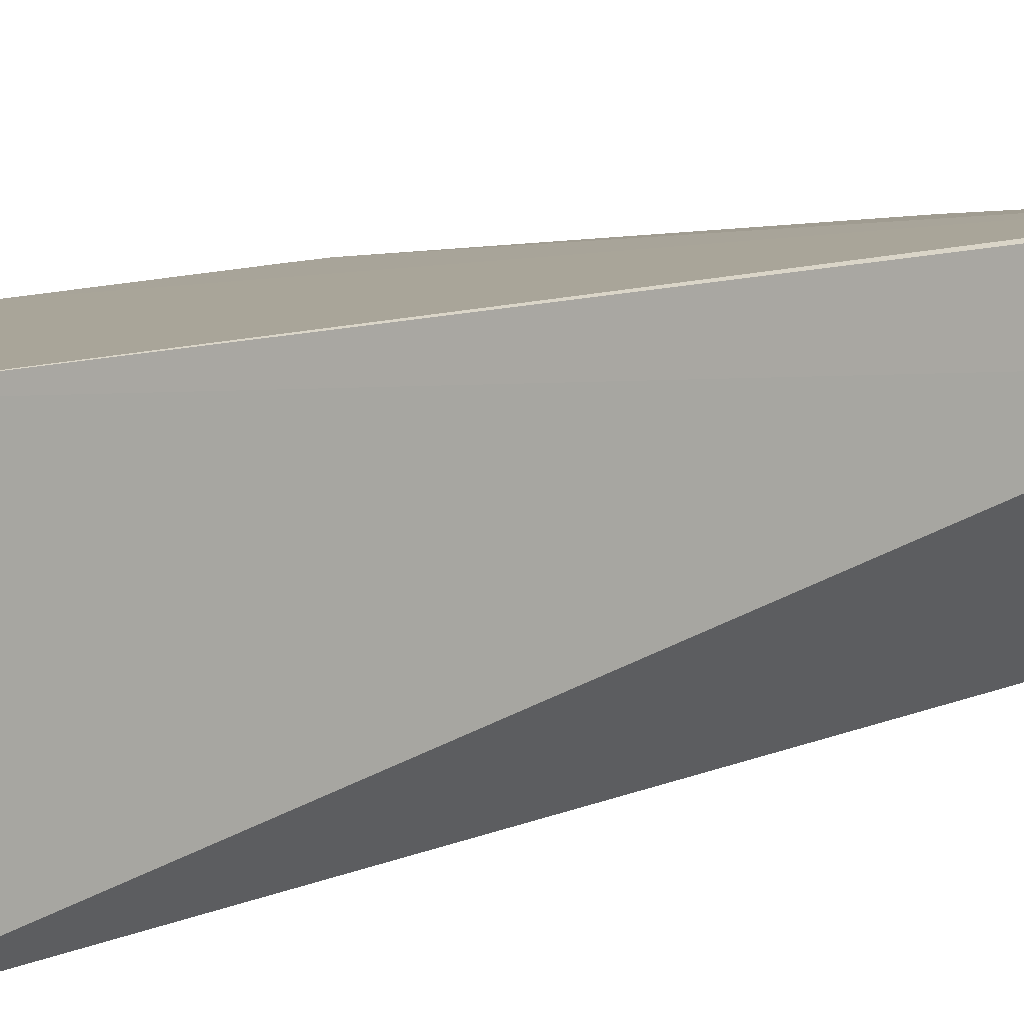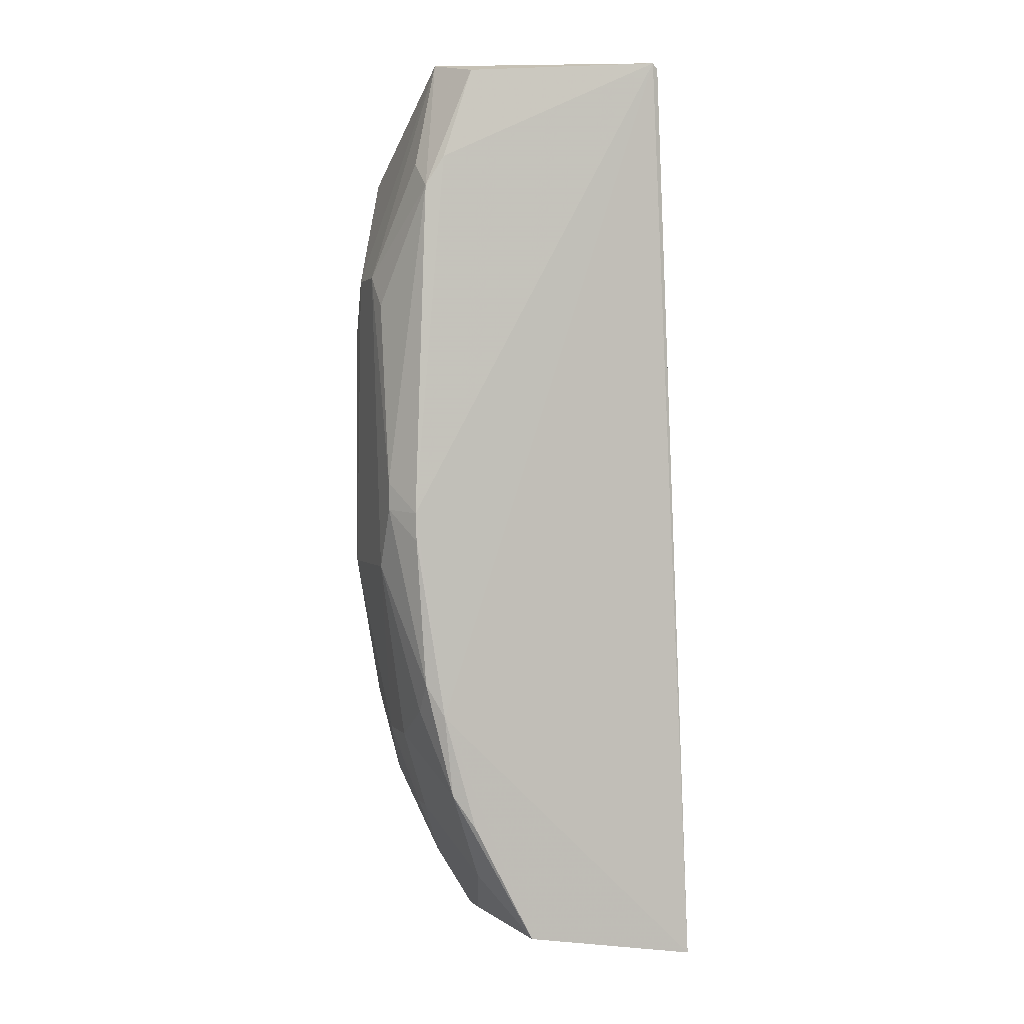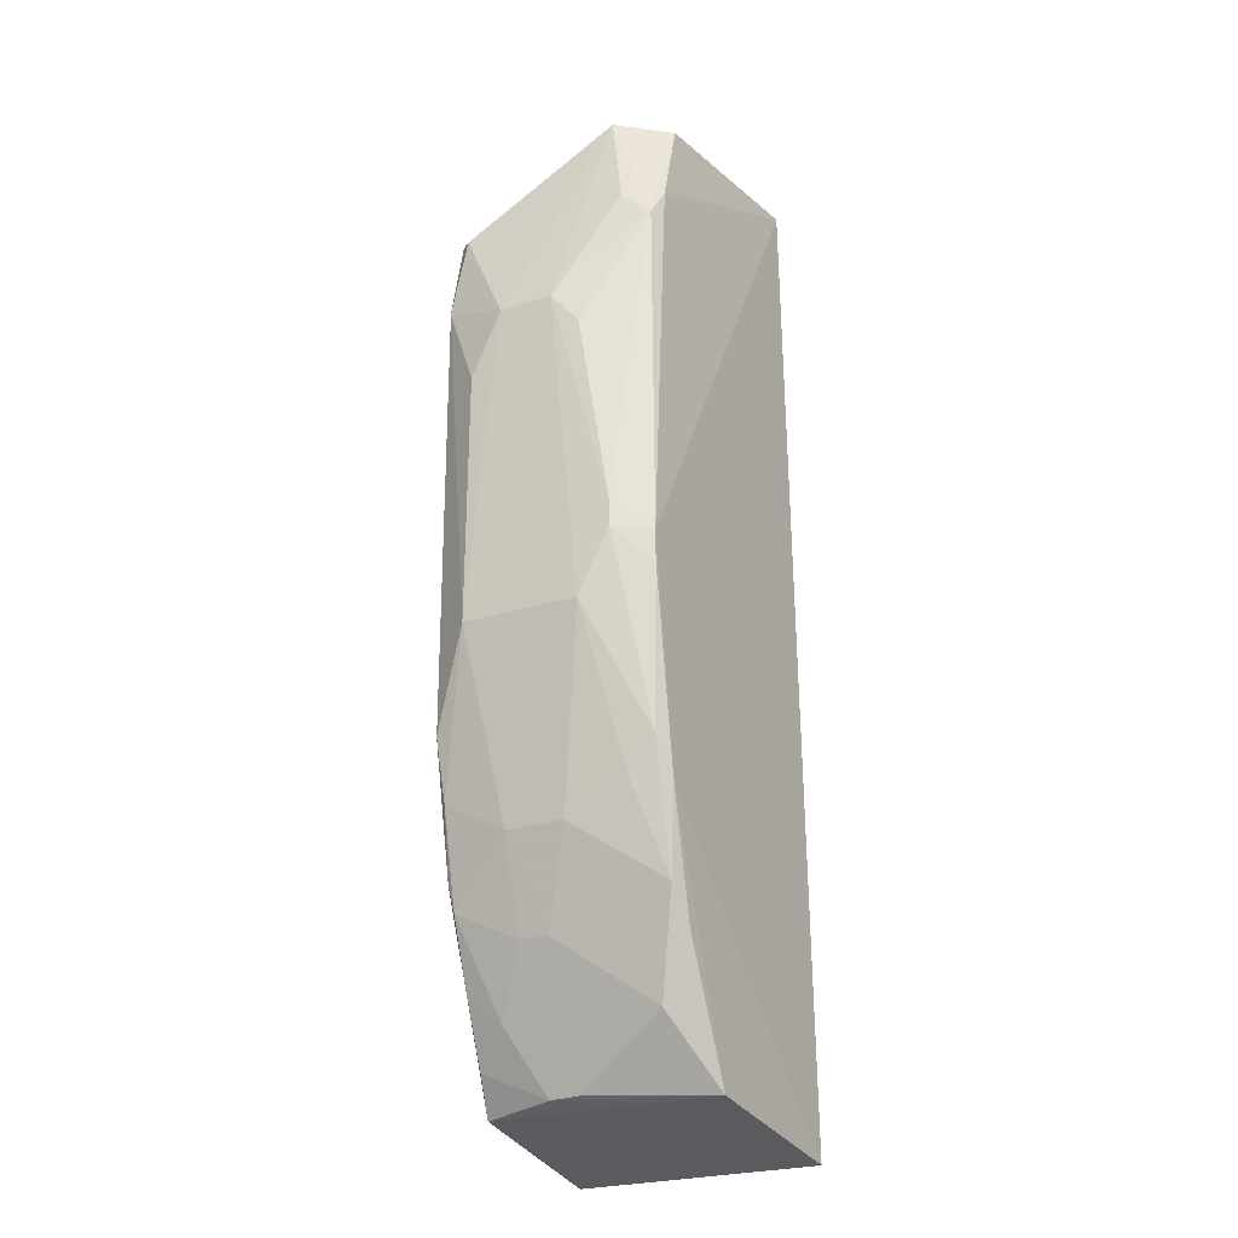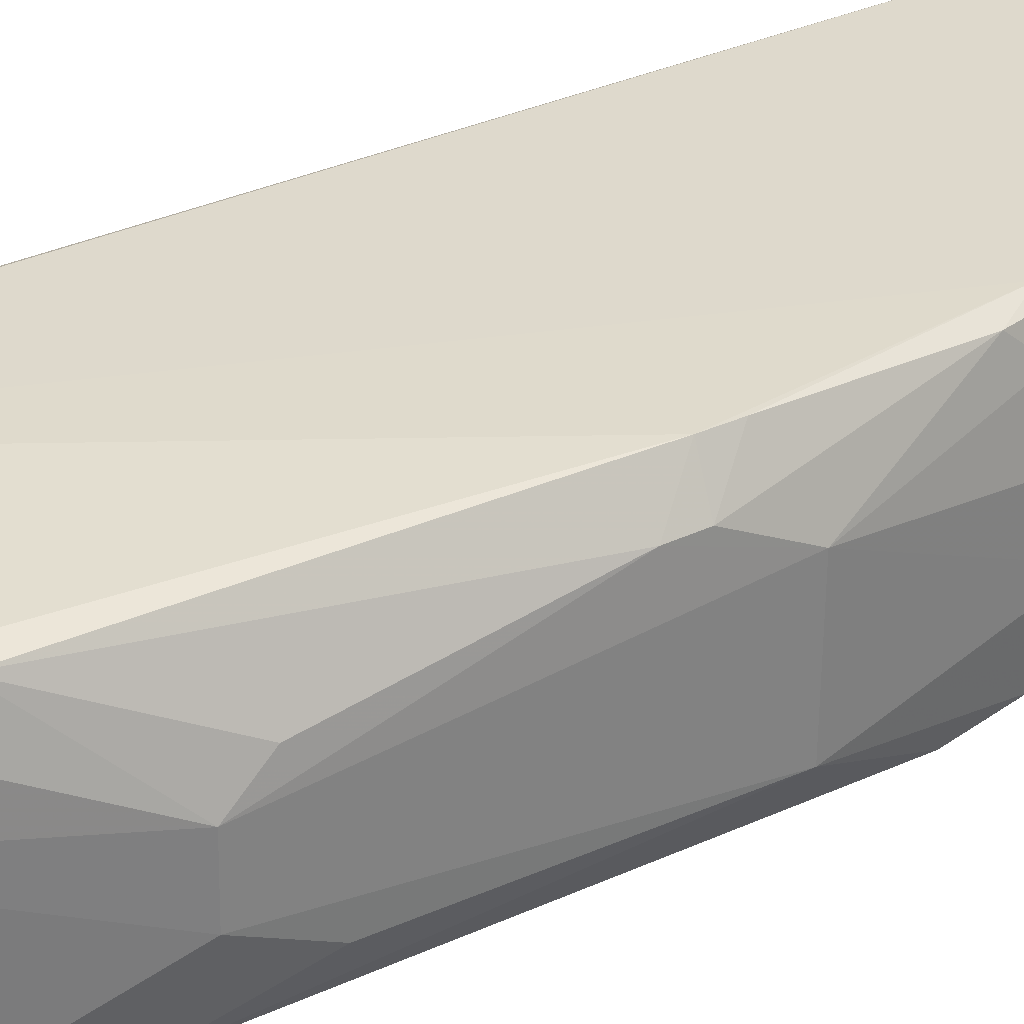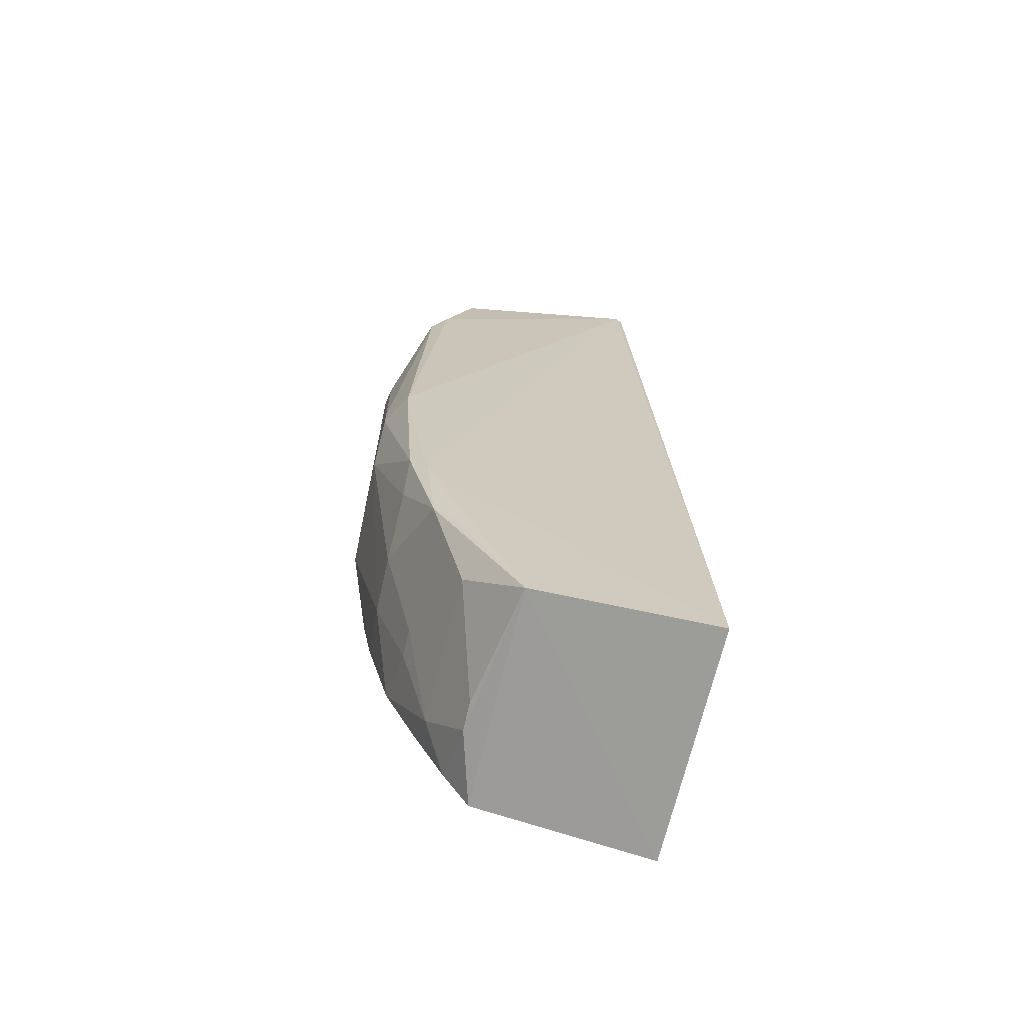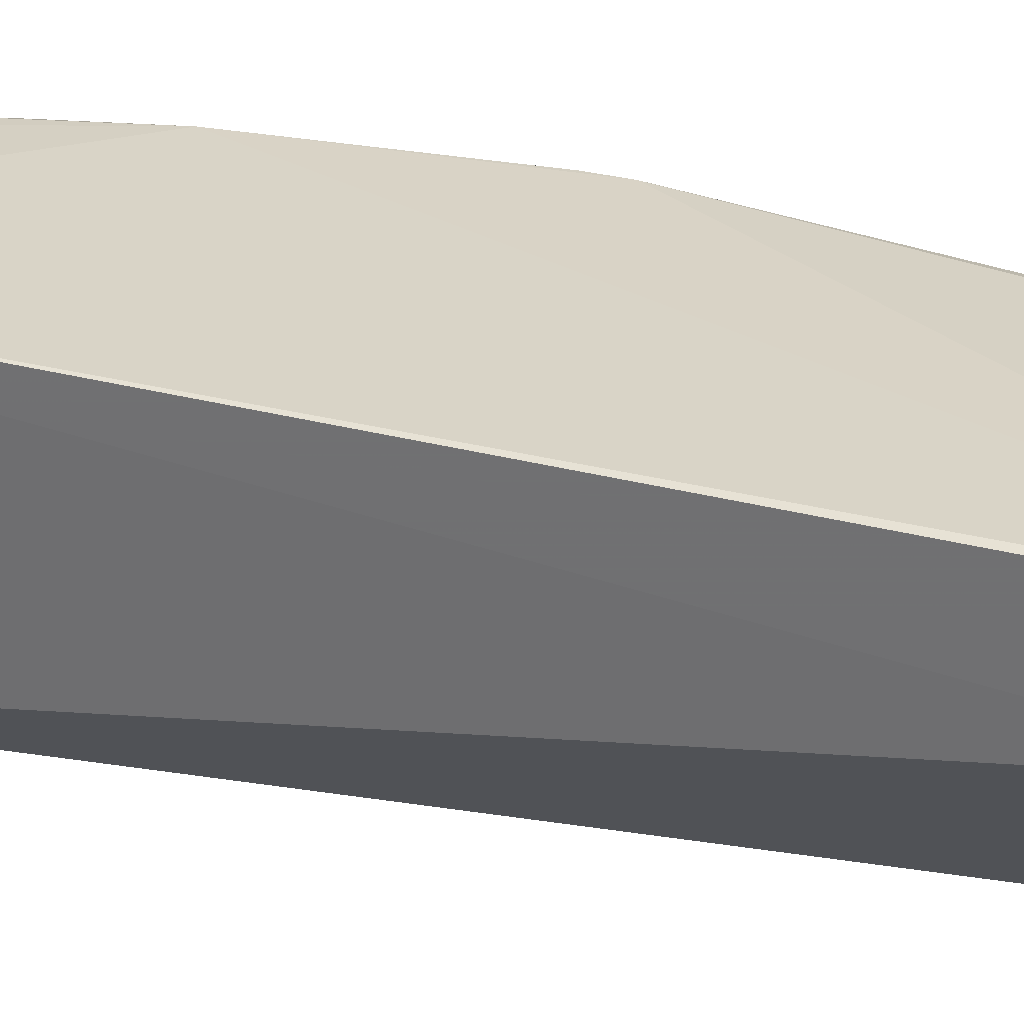
<metadata>
{"format":"obj","ext":"obj","renderer":"f3d","projection":"perspective","resolution":1024,"background":"white","views":[{"elev":10.2,"azim":-128.9,"up":"+Y"},{"elev":2.0,"azim":161.1,"up":"+Z"},{"elev":-25.1,"azim":115.9,"up":"+Z"},{"elev":29.0,"azim":55.6,"up":"+Y"},{"elev":-69.2,"azim":166.6,"up":"+Z"},{"elev":31.9,"azim":-66.9,"up":"+Y"}]}
</metadata>
<code>
v 0.4157 -0.03755 0.216
v 0.422 -0.03344 -0.06376
v 0.4297 0.06662 0.03772
v 0.3066 0.07732 0.2665
v 0.284 -0.03962 -0.1954
v 0.3998 0.06441 0.2594
v 0.4397 -0.003327 0.158
v 0.368 -0.03955 -0.1822
v 0.366 -0.04313 0.2198
v 0.2836 0.07318 -0.1946
v 0.4145 0.06543 0.2157
v 0.4282 -0.03568 0.1719
v 0.4394 0.03573 0.009544
v 0.4108 0.03763 0.2657
v 0.302 0.03861 0.2325
v 0.4264 -0.03585 -0.03445
v 0.4145 0.06661 -0.06539
v 0.3679 0.06618 -0.1818
v 0.439 0.03495 0.1428
v 0.4226 -0.03112 0.2131
v 0.3542 0.05011 0.2674
v 0.423 0.06252 0.2012
v 0.3037 0.07618 0.2637
v 0.4123 -0.03608 -0.09517
v 0.4383 -0.01837 0.009672
v 0.4233 0.06296 -0.04891
v 0.4389 0.04973 0.05273
v 0.4403 0.02199 0.1581
v 0.3928 -0.01974 -0.1509
v 0.4386 -0.0177 0.1277
v 0.4233 -0.004246 -0.07921
v 0.4291 0.06643 0.0236
v 0.4093 0.06295 -0.1061
v 0.4388 0.05007 0.03913
v 0.4243 0.04851 0.2135
v 0.3955 -0.03542 -0.137
v 0.3781 -0.00585 -0.1789
v 0.4236 0.02282 -0.07929
v 0.4106 -0.03388 -0.1067
v 0.398 0.0656 -0.1229
v 0.3808 -0.0364 -0.1654
v 0.3921 0.05062 -0.1506
v 0.4231 0.05059 -0.06401
v 0.408 0.008283 -0.1206
v 0.3782 0.007444 -0.1783
v 0.4078 -0.005116 -0.1206
f 9 5 8
f 11 3 4
f 11 4 6
f 14 9 1
f 14 6 4
f 15 5 9
f 15 10 5
f 16 9 8
f 16 1 9
f 16 12 1
f 17 10 4
f 17 4 3
f 18 8 5
f 18 5 10
f 18 10 17
f 20 12 7
f 20 1 12
f 20 14 1
f 20 7 14
f 21 14 4
f 21 4 9
f 21 9 14
f 22 11 6
f 22 6 14
f 22 3 11
f 23 15 9
f 23 9 4
f 23 4 10
f 23 10 15
f 24 16 8
f 24 2 16
f 25 12 16
f 25 16 2
f 27 22 19
f 27 3 22
f 28 27 19
f 28 13 27
f 28 25 13
f 28 7 25
f 28 19 22
f 28 14 7
f 30 25 7
f 30 7 12
f 30 12 25
f 31 25 2
f 31 13 25
f 32 26 17
f 32 17 3
f 33 17 26
f 34 27 13
f 34 13 26
f 34 26 32
f 34 32 3
f 34 3 27
f 35 28 22
f 35 22 14
f 35 14 28
f 36 24 8
f 37 8 18
f 38 13 31
f 39 31 2
f 39 2 24
f 39 36 29
f 39 24 36
f 40 33 18
f 40 18 17
f 40 17 33
f 41 36 8
f 41 29 36
f 41 37 29
f 41 8 37
f 42 29 37
f 42 18 33
f 43 26 13
f 43 13 38
f 43 38 33
f 43 33 26
f 44 38 31
f 44 29 42
f 44 42 33
f 44 33 38
f 45 42 37
f 45 37 18
f 45 18 42
f 46 39 29
f 46 29 44
f 46 44 31
f 46 31 39

</code>
